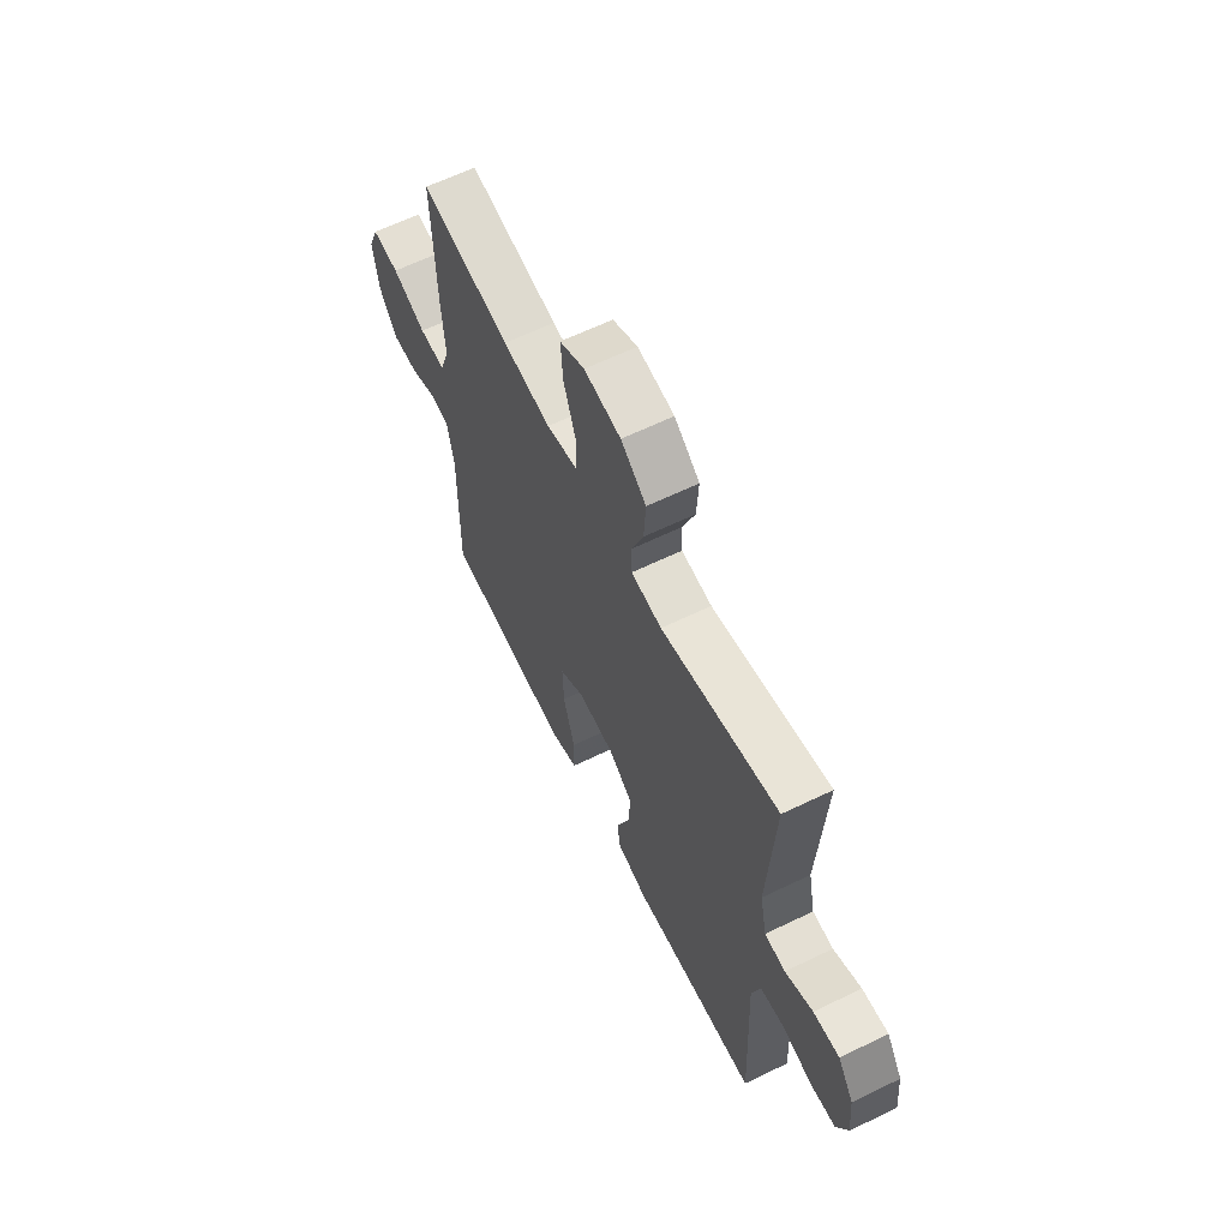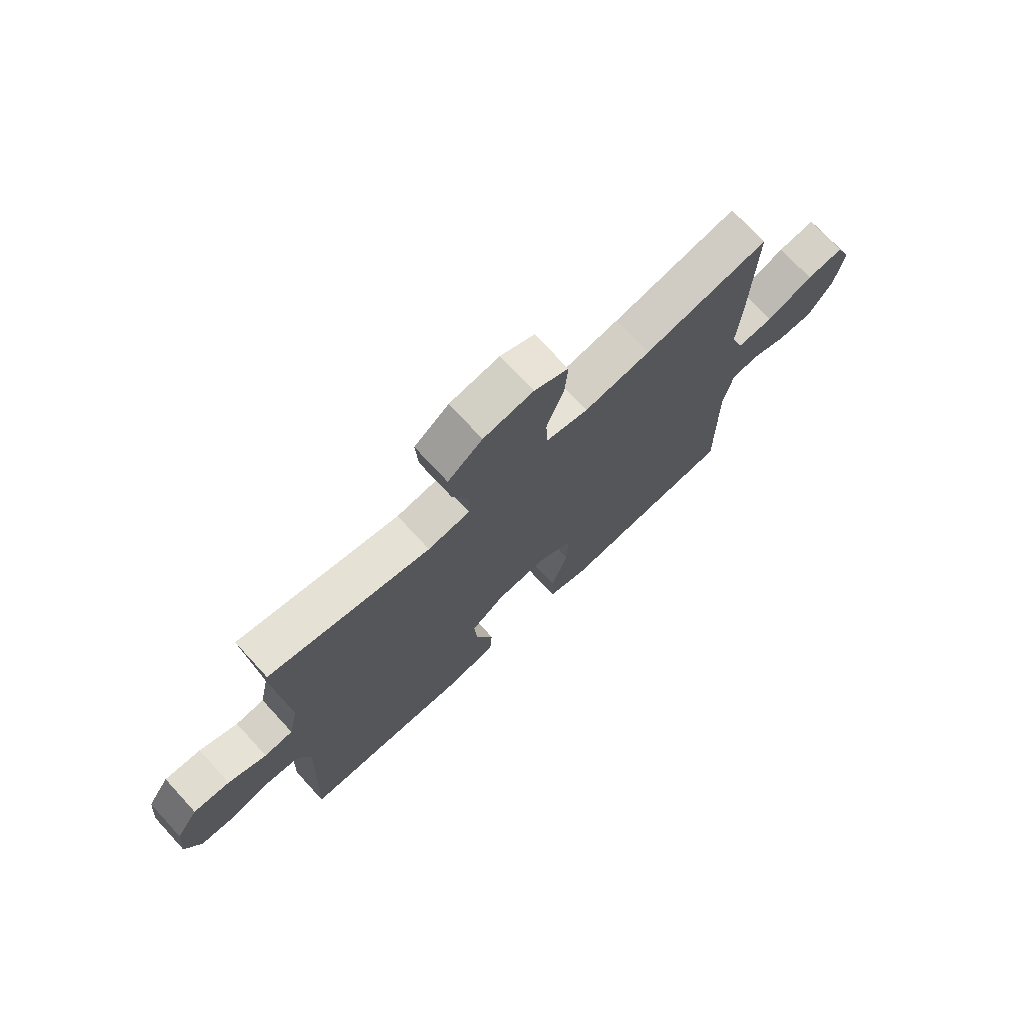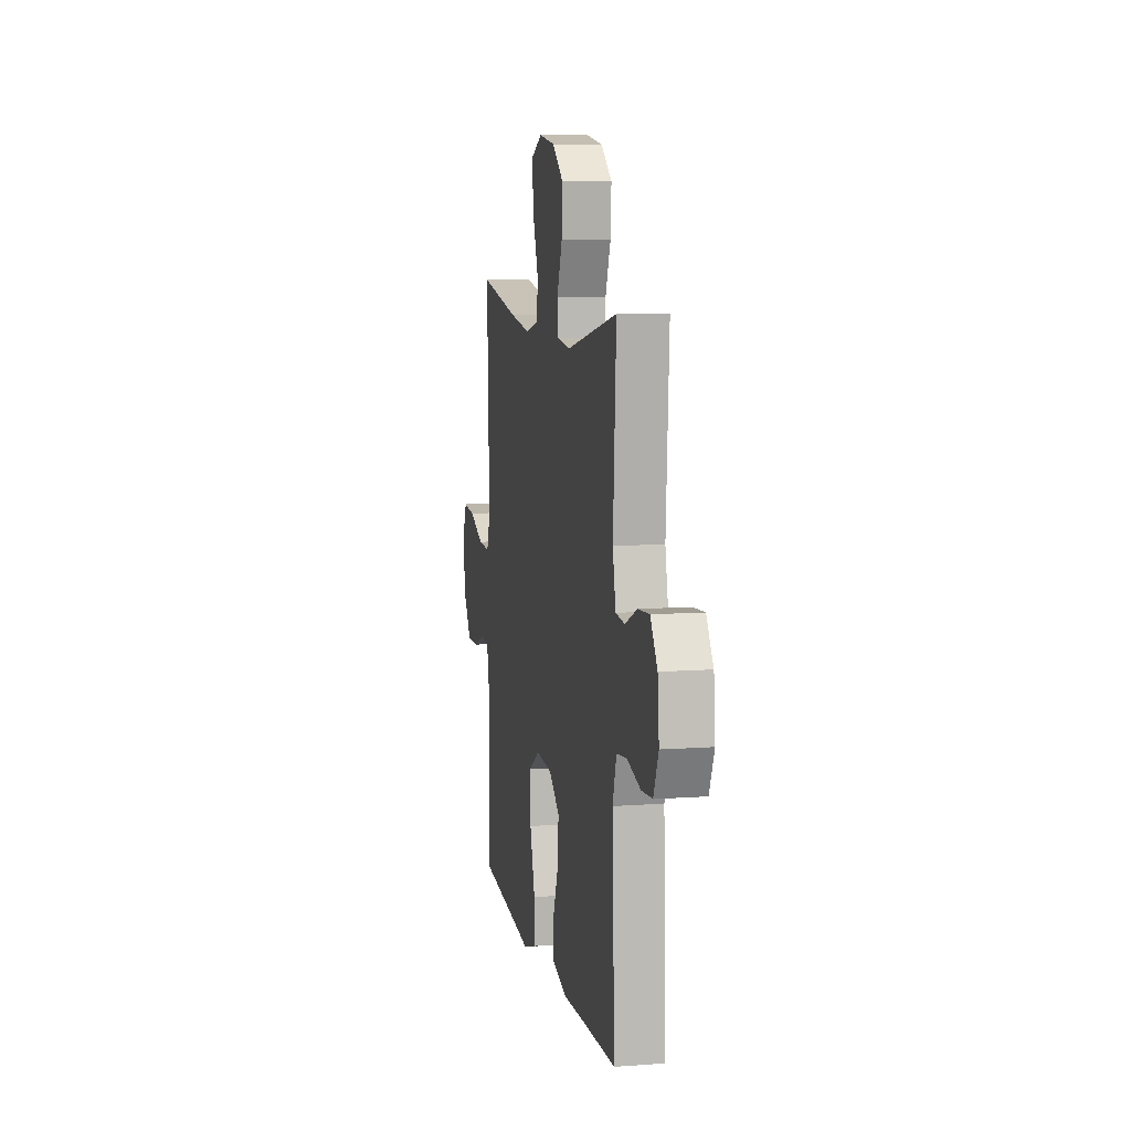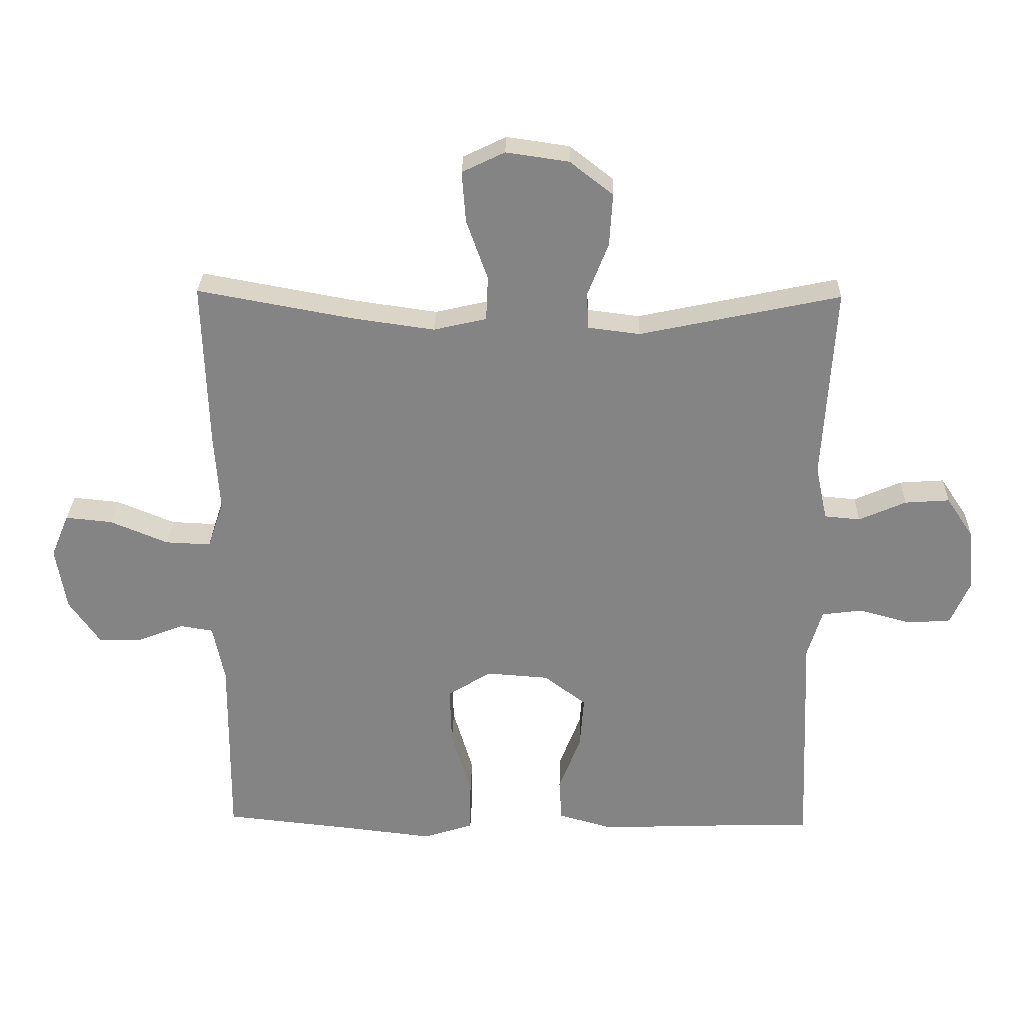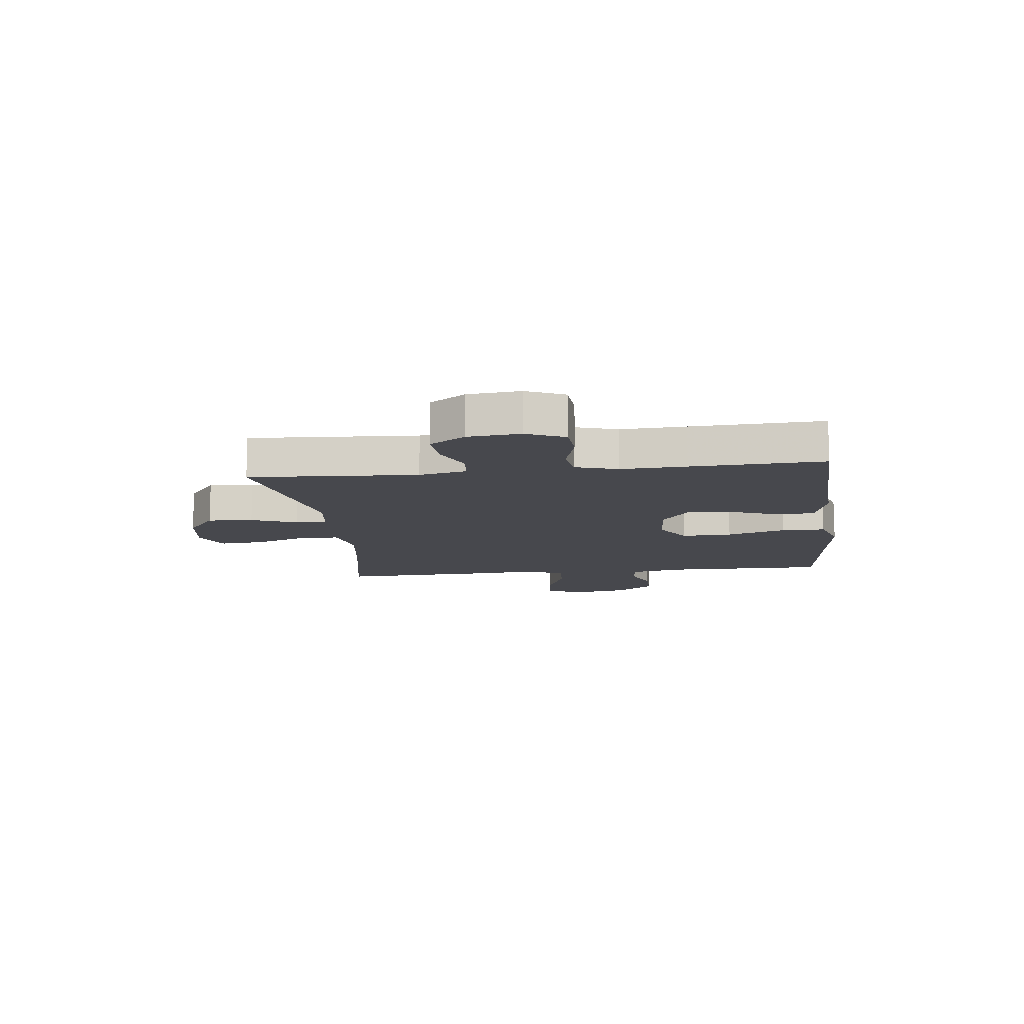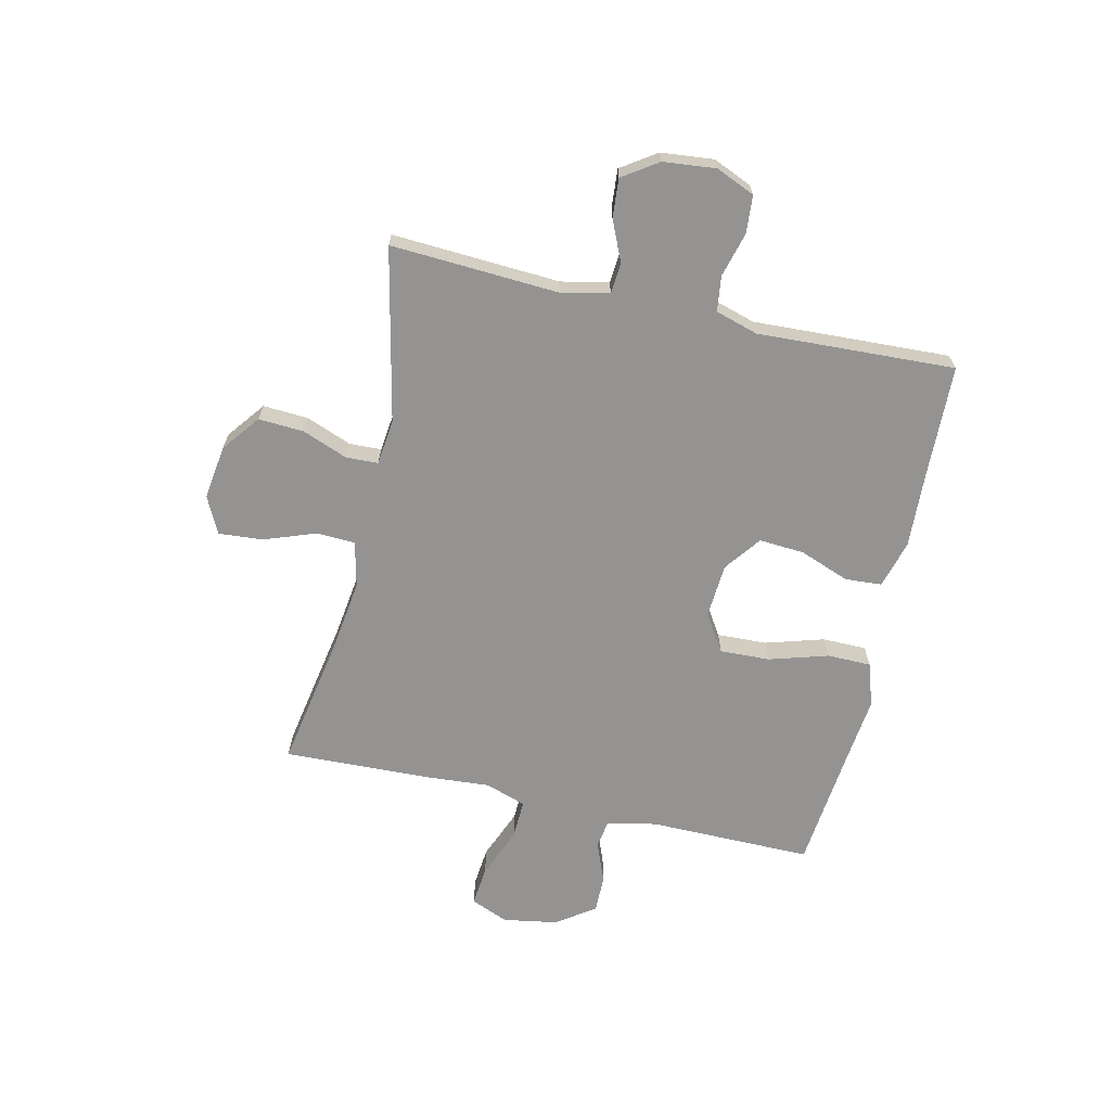
<metadata>
{"format":"obj","ext":"obj","renderer":"f3d","projection":"perspective","resolution":1024,"background":"white","views":[{"elev":62.4,"azim":63.8,"up":"+Z"},{"elev":72.9,"azim":137.3,"up":"+Z"},{"elev":8.9,"azim":78.8,"up":"+Z"},{"elev":28.3,"azim":1.4,"up":"+Z"},{"elev":-11.9,"azim":96.8,"up":"+Y"},{"elev":-66.8,"azim":77.4,"up":"+Y"}]}
</metadata>
<code>
v 0.5 0.07 0.5
v 0.482 0.07 0.199
v 0.5 0.07 0.114
v 0.555 0.07 0.109
v 0.628 0.07 0.141
v 0.697 0.07 0.146
v 0.739 0.07 0.083
v 0.748 0.07 -0.011
v 0.718 0.07 -0.08
v 0.651 0.07 -0.085
v 0.571 0.07 -0.063
v 0.508 0.07 -0.071
v 0.485 0.07 -0.147
v 0.49 0.07 -0.263
v 0.5 0.07 -0.5
v 0.295 0.07 -0.506
v 0.163 0.07 -0.512
v 0.077 0.07 -0.488
v 0.073 0.07 -0.422
v 0.107 0.07 -0.333
v 0.113 0.07 -0.252
v 0.048 0.07 -0.203
v -0.049 0.07 -0.196
v -0.116 0.07 -0.238
v -0.113 0.07 -0.328
v -0.082 0.07 -0.433
v -0.083 0.07 -0.512
v -0.161 0.07 -0.537
v -0.282 0.07 -0.523
v -0.5 0.07 -0.5
v -0.497 0.07 -0.207
v -0.515 0.07 -0.118
v -0.566 0.07 -0.11
v -0.637 0.07 -0.138
v -0.705 0.07 -0.139
v -0.753 0.07 -0.07
v -0.769 0.07 0.028
v -0.741 0.07 0.095
v -0.669 0.07 0.088
v -0.579 0.07 0.051
v -0.509 0.07 0.048
v -0.484 0.07 0.121
v -0.492 0.07 0.239
v -0.5 0.07 0.5
v -0.26 0.07 0.456
v -0.132 0.07 0.438
v -0.05 0.07 0.457
v -0.047 0.07 0.526
v -0.08 0.07 0.619
v -0.086 0.07 0.698
v -0.02 0.07 0.73
v 0.077 0.07 0.716
v 0.144 0.07 0.664
v 0.139 0.07 0.583
v 0.107 0.07 0.501
v 0.109 0.07 0.444
v 0.19 0.07 0.434
v 0.5 0 0.5
v 0.482 0 0.199
v 0.5 0 0.114
v 0.555 0 0.109
v 0.628 0 0.141
v 0.697 0 0.146
v 0.739 0 0.083
v 0.748 0 -0.011
v 0.718 0 -0.08
v 0.651 0 -0.085
v 0.571 0 -0.063
v 0.508 0 -0.071
v 0.485 0 -0.147
v 0.49 0 -0.263
v 0.5 0 -0.5
v 0.295 0 -0.506
v 0.163 0 -0.512
v 0.077 0 -0.488
v 0.073 0 -0.422
v 0.107 0 -0.333
v 0.113 0 -0.252
v 0.048 0 -0.203
v -0.049 0 -0.196
v -0.116 0 -0.238
v -0.113 0 -0.328
v -0.082 0 -0.433
v -0.083 0 -0.512
v -0.161 0 -0.537
v -0.282 0 -0.523
v -0.5 0 -0.5
v -0.497 0 -0.207
v -0.515 0 -0.118
v -0.566 0 -0.11
v -0.637 0 -0.138
v -0.705 0 -0.139
v -0.753 0 -0.07
v -0.769 0 0.028
v -0.741 0 0.095
v -0.669 0 0.088
v -0.579 0 0.051
v -0.509 0 0.048
v -0.484 0 0.121
v -0.492 0 0.239
v -0.5 0 0.5
v -0.26 0 0.456
v -0.132 0 0.438
v -0.05 0 0.457
v -0.047 0 0.526
v -0.08 0 0.619
v -0.086 0 0.698
v -0.02 0 0.73
v 0.077 0 0.716
v 0.144 0 0.664
v 0.139 0 0.583
v 0.107 0 0.501
v 0.109 0 0.444
v 0.19 0 0.434
f 52 53 54 55
f 52 55 56
f 51 52 56
f 48 49 50 51
f 47 48 51 56
f 46 47 56 57
f 42 43 44 45
f 41 42 45 46
f 37 38 39 40
f 37 40 41
f 36 37 41
f 33 34 35 36
f 32 33 36 41
f 31 32 41 46
f 29 30 31 46
f 25 26 27 28
f 24 25 28 29
f 17 18 19 20
f 16 17 20 21
f 13 14 15 16
f 12 13 16 21
f 8 9 10 11
f 8 11 12
f 7 8 12
f 4 5 6 7
f 3 4 7 12
f 2 3 12 21
f 57 1 2 21
f 24 29 46 57
f 23 24 57
f 22 23 57
f 21 22 57
f 112 111 110 109
f 113 112 109
f 113 109 108
f 108 107 106 105
f 113 108 105 104
f 114 113 104 103
f 102 101 100 99
f 103 102 99 98
f 97 96 95 94
f 98 97 94
f 98 94 93
f 93 92 91 90
f 98 93 90 89
f 103 98 89 88
f 103 88 87 86
f 85 84 83 82
f 86 85 82 81
f 77 76 75 74
f 78 77 74 73
f 73 72 71 70
f 78 73 70 69
f 68 67 66 65
f 69 68 65
f 69 65 64
f 64 63 62 61
f 69 64 61 60
f 78 69 60 59
f 78 59 58 114
f 114 103 86 81
f 114 81 80
f 114 80 79
f 114 79 78
f 1 58 59 2
f 2 59 60 3
f 3 60 61 4
f 4 61 62 5
f 5 62 63 6
f 6 63 64 7
f 7 64 65 8
f 8 65 66 9
f 9 66 67 10
f 10 67 68 11
f 11 68 69 12
f 12 69 70 13
f 13 70 71 14
f 14 71 72 15
f 15 72 73 16
f 16 73 74 17
f 17 74 75 18
f 18 75 76 19
f 19 76 77 20
f 20 77 78 21
f 21 78 79 22
f 22 79 80 23
f 23 80 81 24
f 24 81 82 25
f 25 82 83 26
f 26 83 84 27
f 27 84 85 28
f 28 85 86 29
f 29 86 87 30
f 30 87 88 31
f 31 88 89 32
f 32 89 90 33
f 33 90 91 34
f 34 91 92 35
f 35 92 93 36
f 36 93 94 37
f 37 94 95 38
f 38 95 96 39
f 39 96 97 40
f 40 97 98 41
f 41 98 99 42
f 42 99 100 43
f 43 100 101 44
f 44 101 102 45
f 45 102 103 46
f 46 103 104 47
f 47 104 105 48
f 48 105 106 49
f 49 106 107 50
f 50 107 108 51
f 51 108 109 52
f 52 109 110 53
f 53 110 111 54
f 54 111 112 55
f 55 112 113 56
f 56 113 114 57
f 57 114 58 1

</code>
